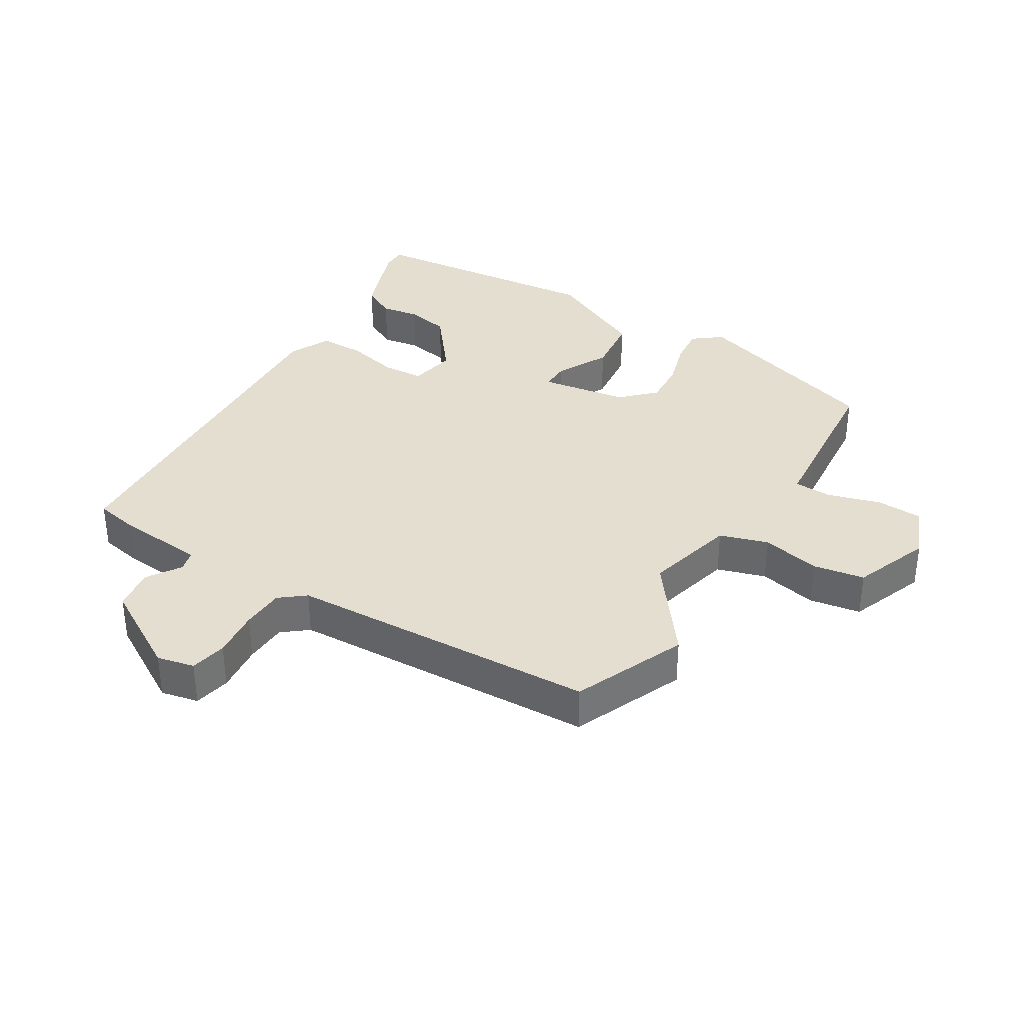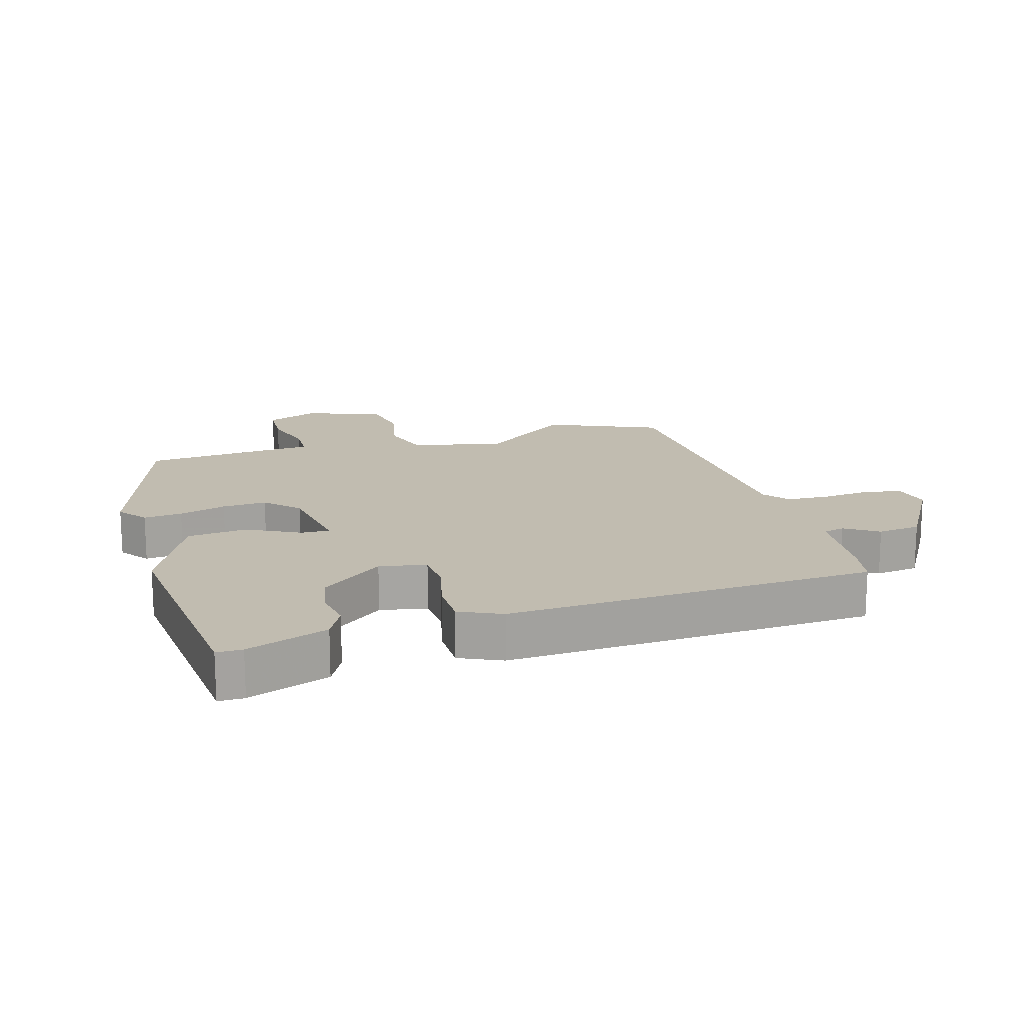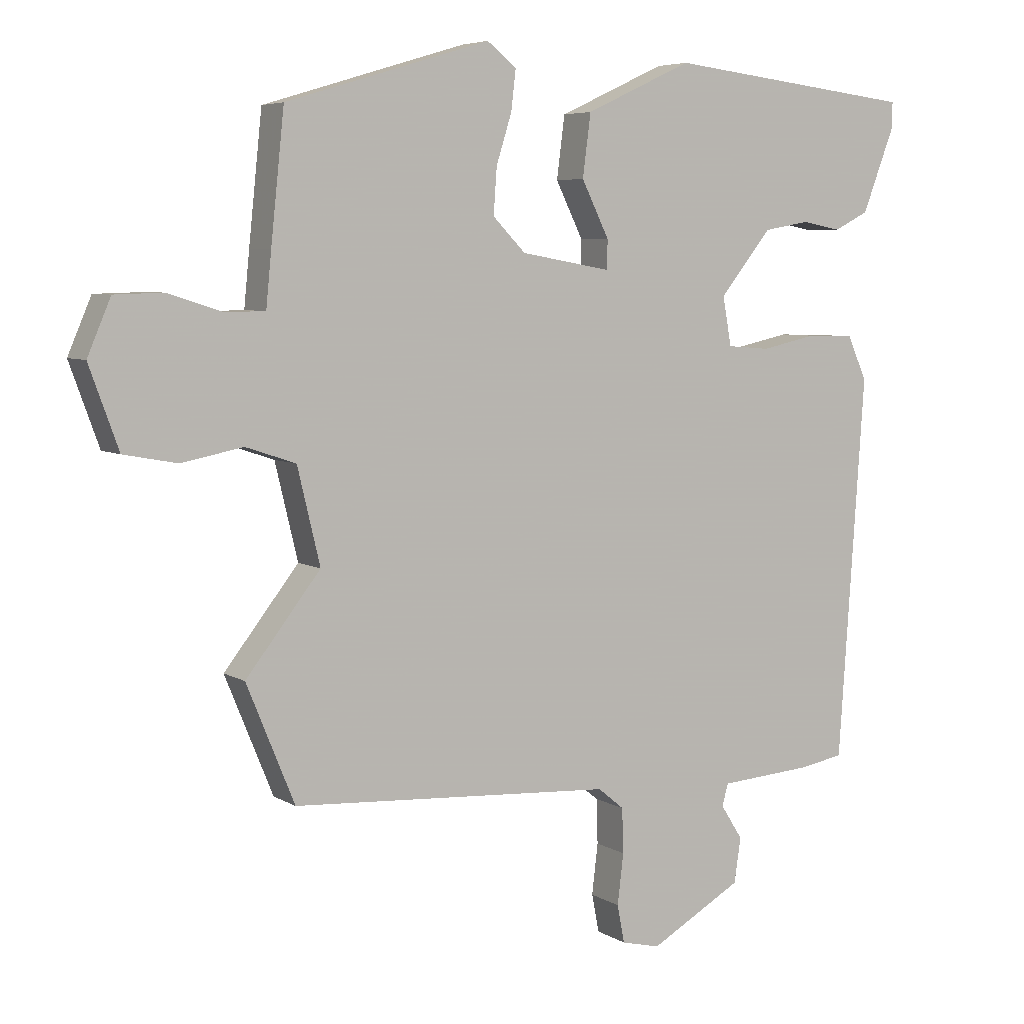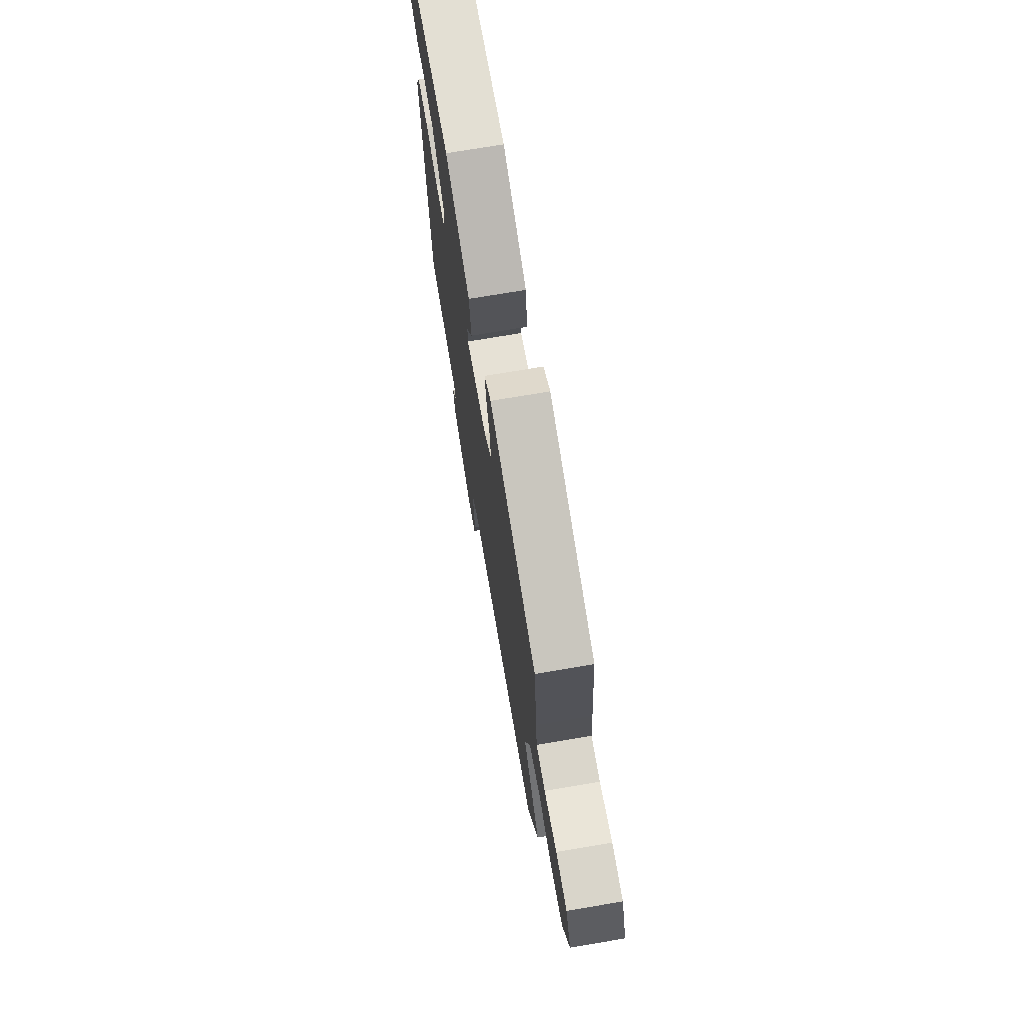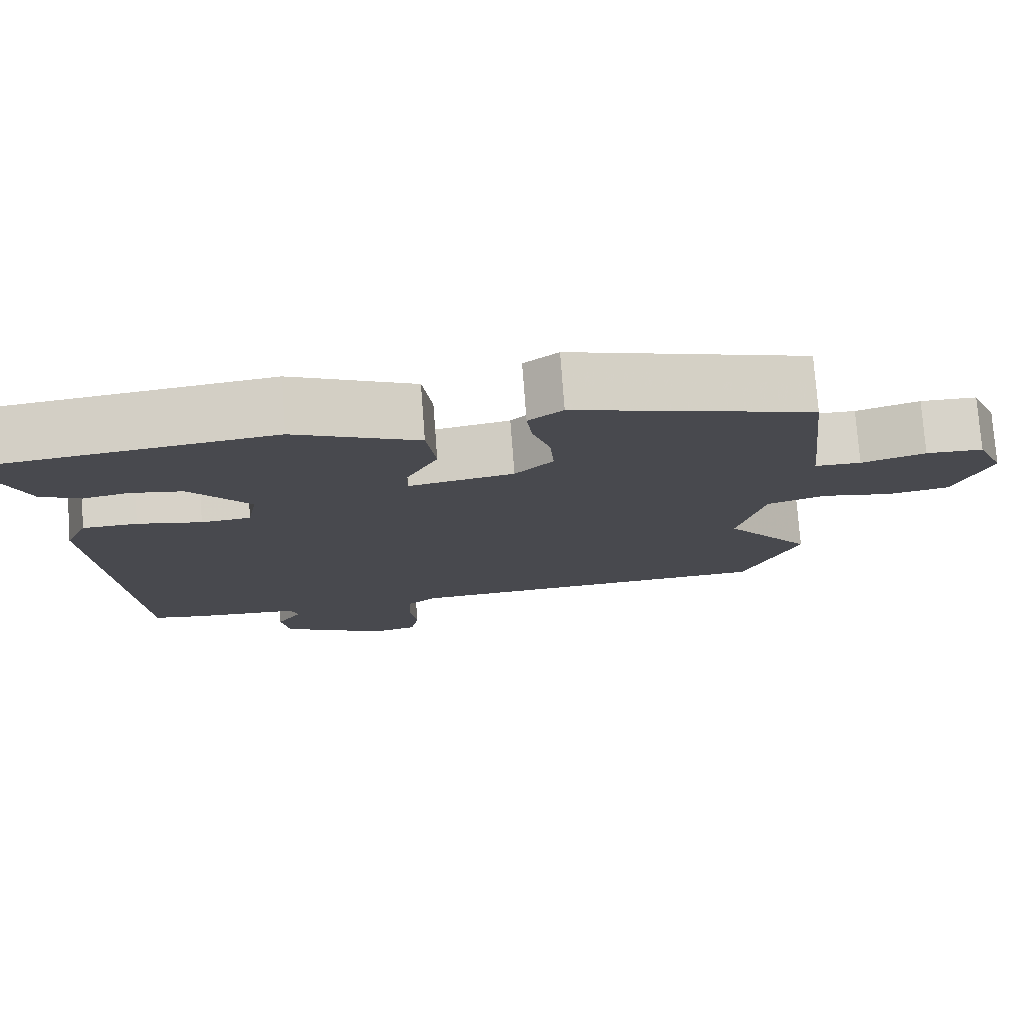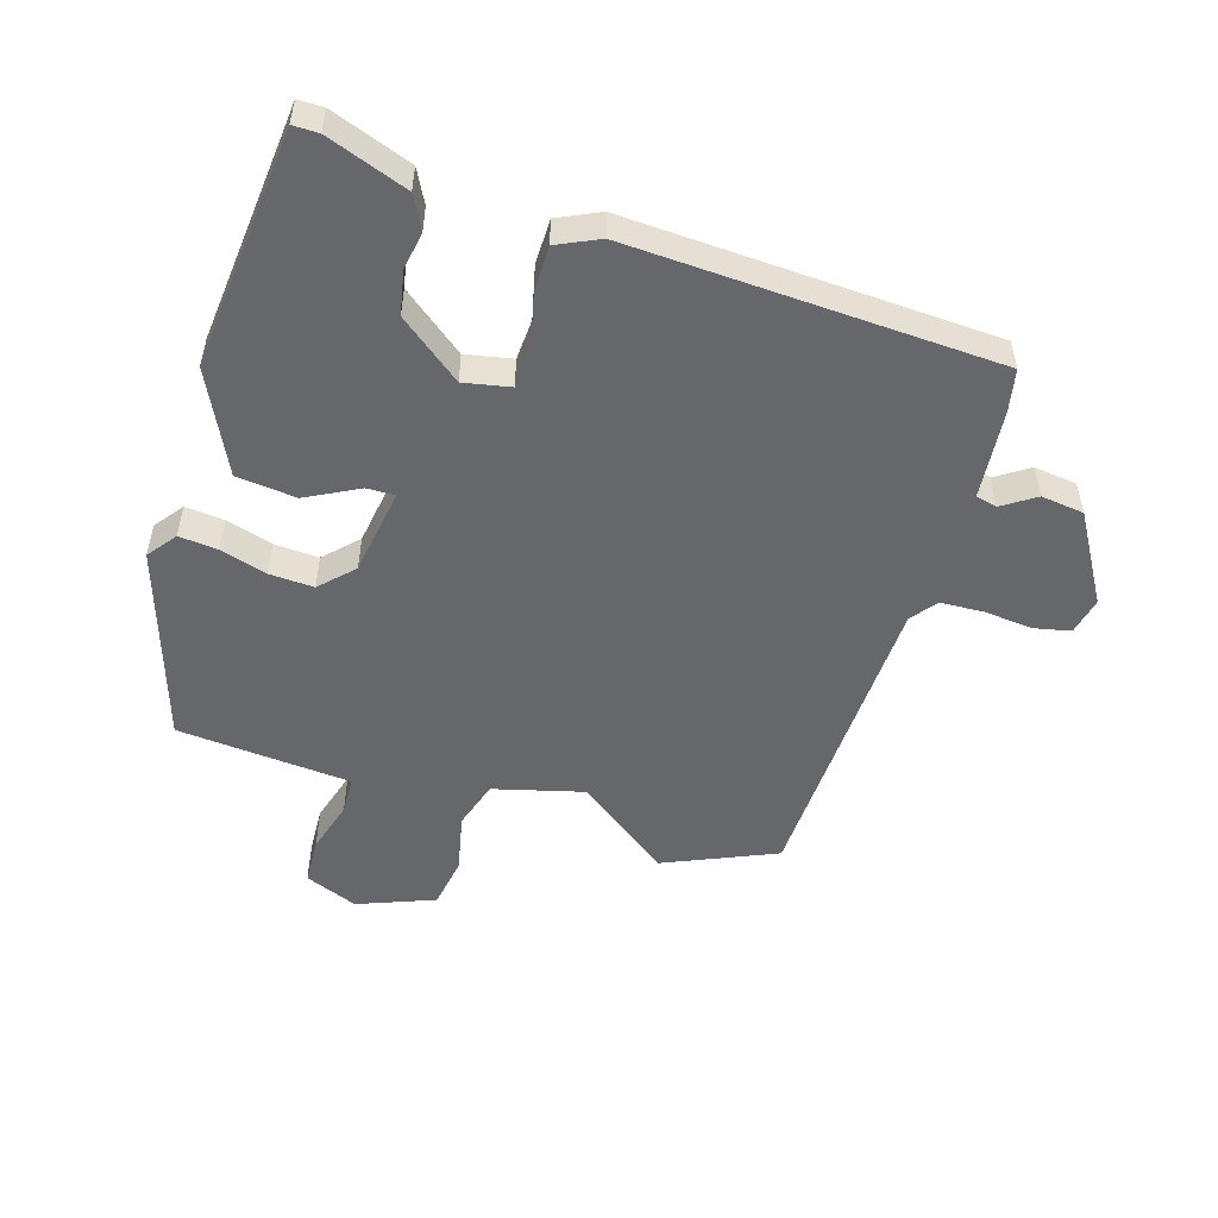
<metadata>
{"format":"obj","ext":"obj","renderer":"f3d","projection":"perspective","resolution":1024,"background":"white","views":[{"elev":35.7,"azim":-147.7,"up":"+Y"},{"elev":16.6,"azim":74.6,"up":"+Y"},{"elev":5.8,"azim":-30.2,"up":"+Z"},{"elev":73.1,"azim":-99.6,"up":"+Z"},{"elev":76.9,"azim":175.7,"up":"+Z"},{"elev":-52.1,"azim":74.1,"up":"+Y"}]}
</metadata>
<code>
v -0.5 0.07 -0.501
v -0.572 0.07 -0.325
v -0.46 0.07 -0.182
v -0.494 0.07 -0.04
v -0.569 0.07 -0.015
v -0.661 0.07 -0.033
v -0.741 0.07 -0.018
v -0.785 0.07 0.103
v -0.75 0.07 0.185
v -0.677 0.07 0.187
v -0.595 0.07 0.161
v -0.536 0.07 0.162
v -0.528 0.07 0.243
v -0.508 0.07 0.433
v -0.202 0.07 0.525
v -0.158 0.07 0.49
v -0.165 0.07 0.43
v -0.188 0.07 0.357
v -0.193 0.07 0.288
v -0.144 0.07 0.238
v -0.008 0.07 0.214
v -0.008 0.07 0.258
v -0.049 0.07 0.341
v -0.037 0.07 0.434
v 0.123 0.07 0.508
v 0.498 0.07 0.464
v 0.497 0.07 0.424
v 0.449 0.07 0.299
v 0.397 0.07 0.273
v 0.338 0.07 0.284
v 0.27 0.07 0.272
v 0.192 0.07 0.176
v 0.205 0.07 0.103
v 0.269 0.07 0.098
v 0.352 0.07 0.116
v 0.423 0.07 0.114
v 0.452 0.07 0.048
v 0.413 0.07 -0.524
v 0.346 0.07 -0.536
v 0.207 0.07 -0.546
v 0.198 0.07 -0.579
v 0.231 0.07 -0.631
v 0.221 0.07 -0.698
v 0.083 0.07 -0.776
v 0.025 0.07 -0.762
v 0.014 0.07 -0.705
v 0.023 0.07 -0.629
v 0.021 0.07 -0.562
v -0.018 0.07 -0.53
v -0.5 0 -0.501
v -0.572 0 -0.325
v -0.46 0 -0.182
v -0.494 0 -0.04
v -0.569 0 -0.015
v -0.661 0 -0.033
v -0.741 0 -0.018
v -0.785 0 0.103
v -0.75 0 0.185
v -0.677 0 0.187
v -0.595 0 0.161
v -0.536 0 0.162
v -0.528 0 0.243
v -0.508 0 0.433
v -0.202 0 0.525
v -0.158 0 0.49
v -0.165 0 0.43
v -0.188 0 0.357
v -0.193 0 0.288
v -0.144 0 0.238
v -0.008 0 0.214
v -0.008 0 0.258
v -0.049 0 0.341
v -0.037 0 0.434
v 0.123 0 0.508
v 0.498 0 0.464
v 0.497 0 0.424
v 0.449 0 0.299
v 0.397 0 0.273
v 0.338 0 0.284
v 0.27 0 0.272
v 0.192 0 0.176
v 0.205 0 0.103
v 0.269 0 0.098
v 0.352 0 0.116
v 0.423 0 0.114
v 0.452 0 0.048
v 0.413 0 -0.524
v 0.346 0 -0.536
v 0.207 0 -0.546
v 0.198 0 -0.579
v 0.231 0 -0.631
v 0.221 0 -0.698
v 0.083 0 -0.776
v 0.025 0 -0.762
v 0.014 0 -0.705
v 0.023 0 -0.629
v 0.021 0 -0.562
v -0.018 0 -0.53
f 44 45 46 47
f 44 47 48
f 41 42 43 44
f 40 41 44 48
f 37 38 39 40
f 37 40 48 49
f 34 35 36 37
f 33 34 37 49
f 27 28 29 30
f 27 30 31
f 26 27 31
f 25 26 31
f 22 23 24 25
f 21 22 25 31
f 15 16 17 18
f 15 18 19
f 12 13 14 15
f 12 15 19
f 8 9 10 11
f 8 11 12
f 5 6 7 8
f 4 5 8 12
f 3 4 12 19
f 1 2 3
f 32 33 49 1
f 21 31 32 1
f 1 3 19 20
f 1 20 21
f 96 95 94 93
f 97 96 93
f 93 92 91 90
f 97 93 90 89
f 89 88 87 86
f 98 97 89 86
f 86 85 84 83
f 98 86 83 82
f 79 78 77 76
f 80 79 76
f 80 76 75
f 80 75 74
f 74 73 72 71
f 80 74 71 70
f 67 66 65 64
f 68 67 64
f 64 63 62 61
f 68 64 61
f 60 59 58 57
f 61 60 57
f 57 56 55 54
f 61 57 54 53
f 68 61 53 52
f 52 51 50
f 50 98 82 81
f 50 81 80 70
f 69 68 52 50
f 70 69 50
f 1 50 51 2
f 2 51 52 3
f 3 52 53 4
f 4 53 54 5
f 5 54 55 6
f 6 55 56 7
f 7 56 57 8
f 8 57 58 9
f 9 58 59 10
f 10 59 60 11
f 11 60 61 12
f 12 61 62 13
f 13 62 63 14
f 14 63 64 15
f 15 64 65 16
f 16 65 66 17
f 17 66 67 18
f 18 67 68 19
f 19 68 69 20
f 20 69 70 21
f 21 70 71 22
f 22 71 72 23
f 23 72 73 24
f 24 73 74 25
f 25 74 75 26
f 26 75 76 27
f 27 76 77 28
f 28 77 78 29
f 29 78 79 30
f 30 79 80 31
f 31 80 81 32
f 32 81 82 33
f 33 82 83 34
f 34 83 84 35
f 35 84 85 36
f 36 85 86 37
f 37 86 87 38
f 38 87 88 39
f 39 88 89 40
f 40 89 90 41
f 41 90 91 42
f 42 91 92 43
f 43 92 93 44
f 44 93 94 45
f 45 94 95 46
f 46 95 96 47
f 47 96 97 48
f 48 97 98 49
f 49 98 50 1

</code>
